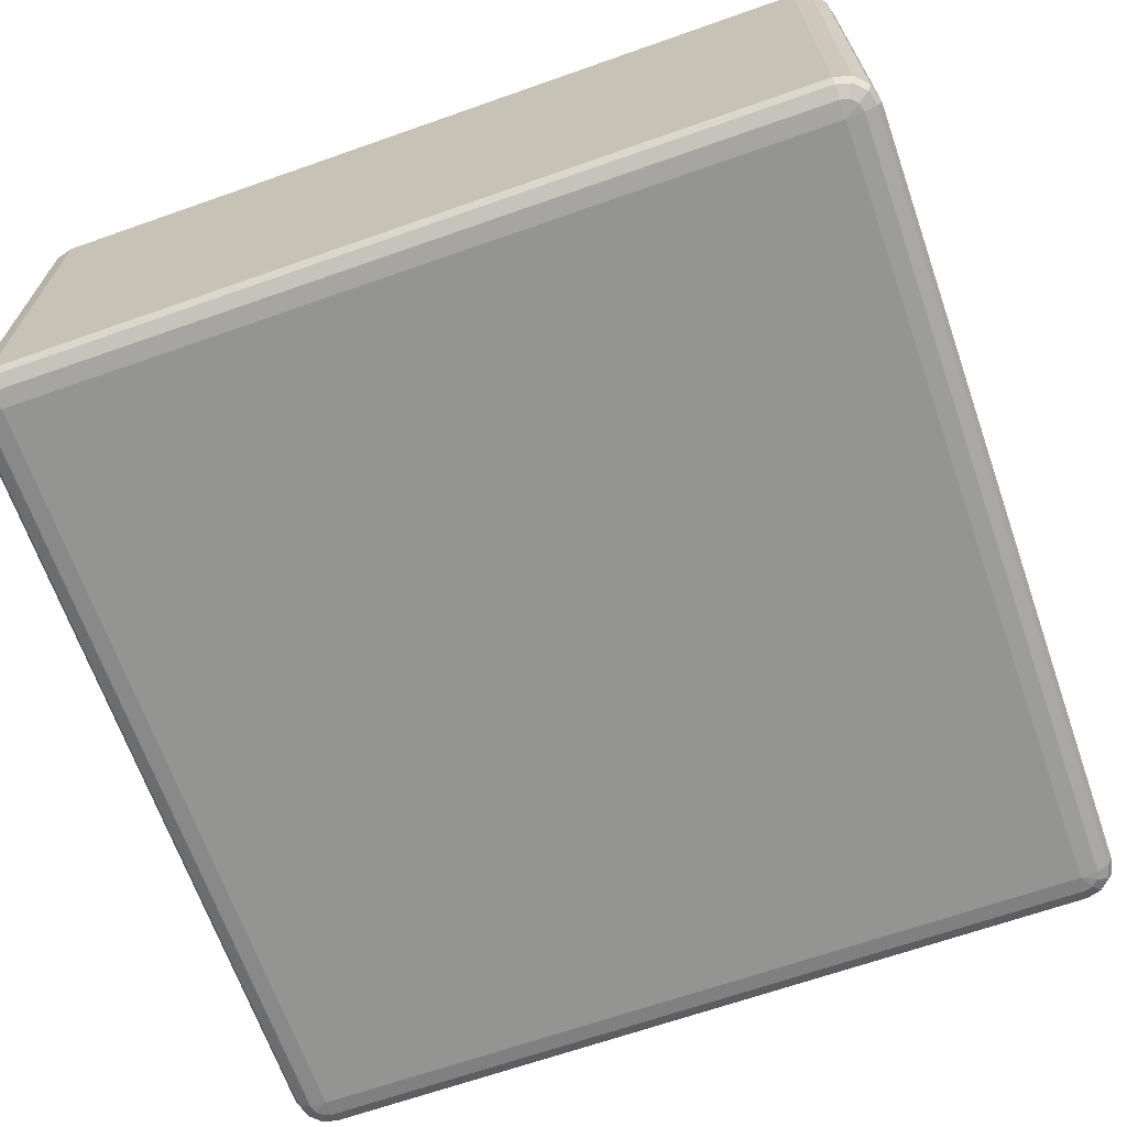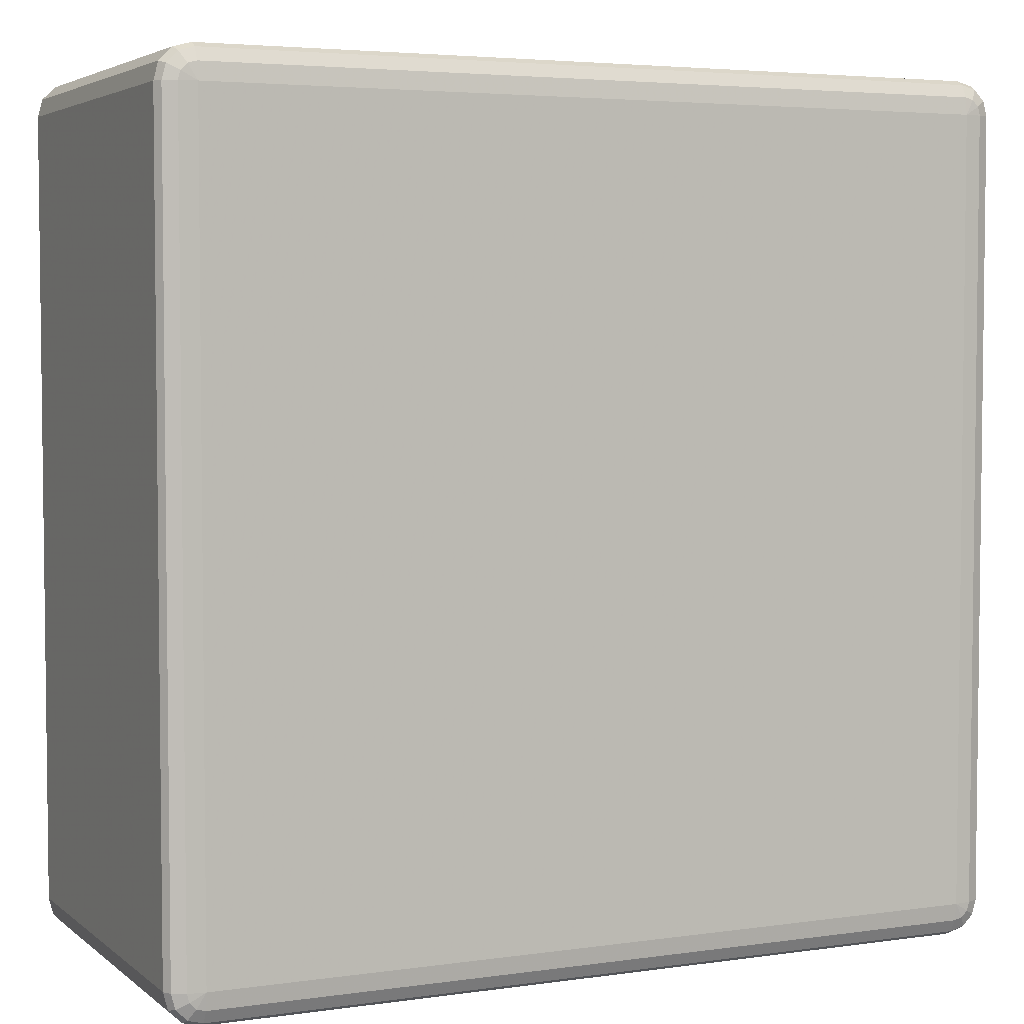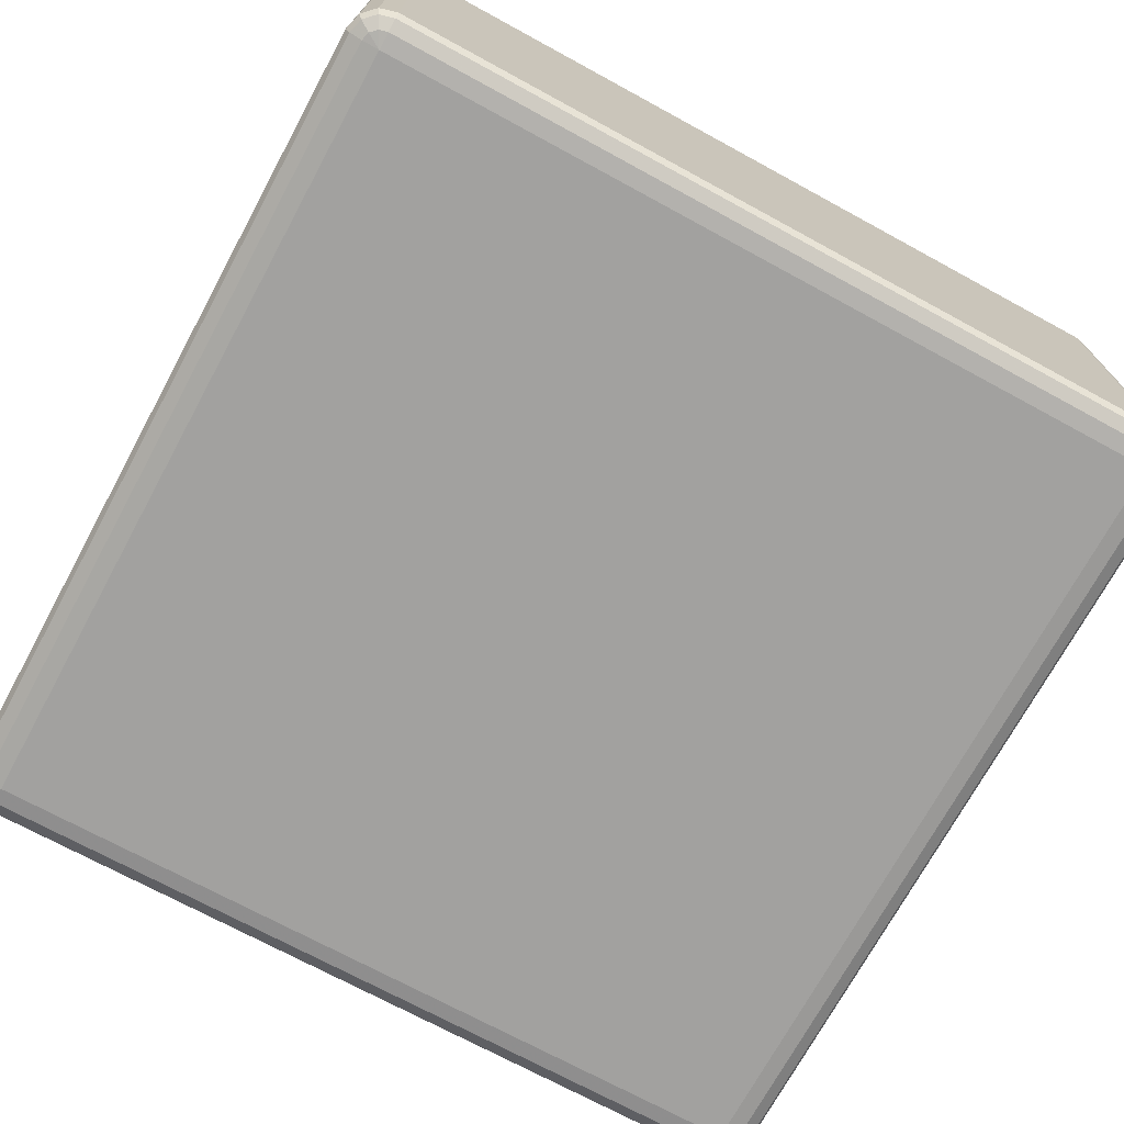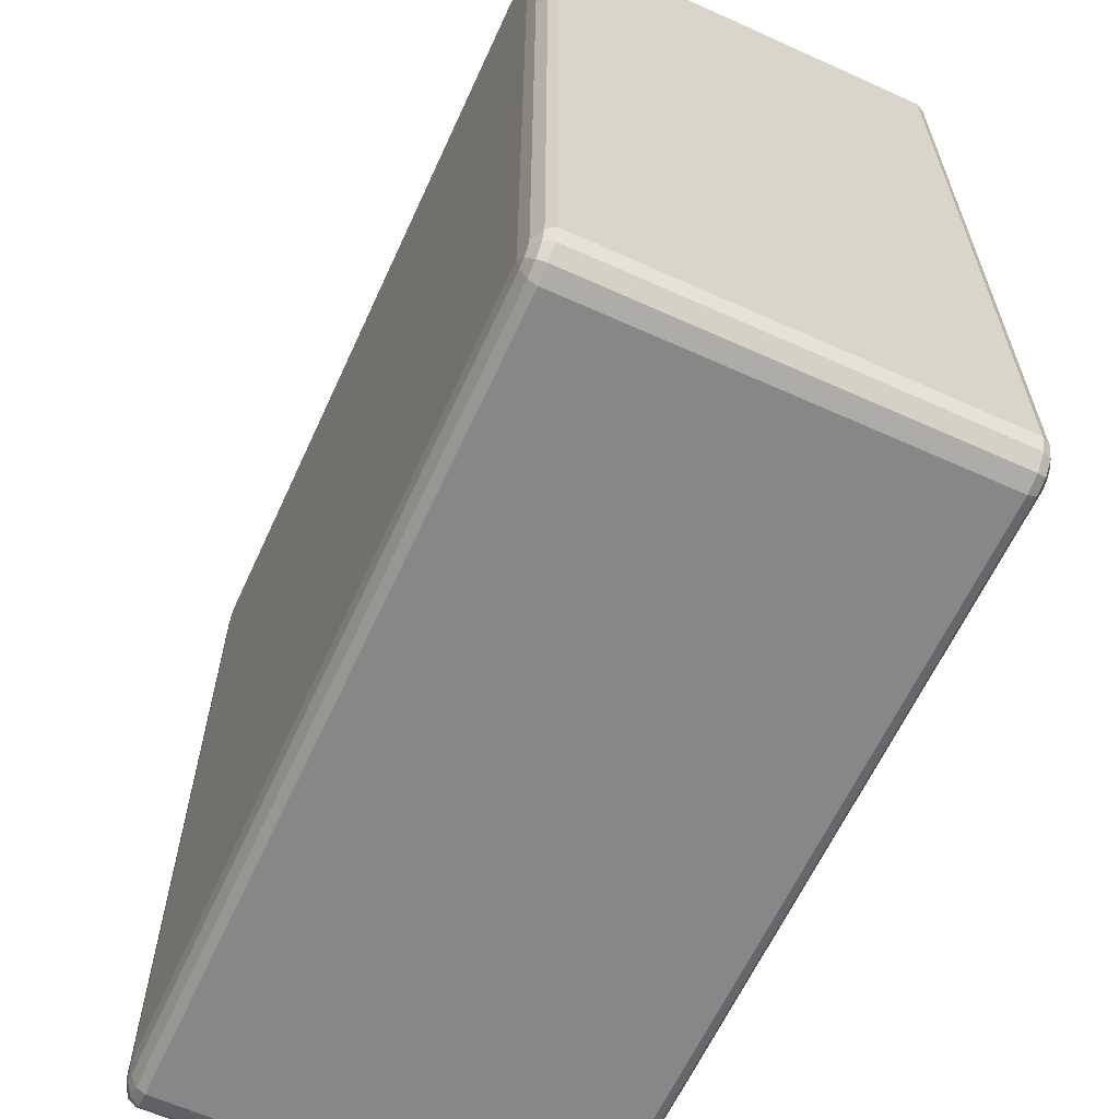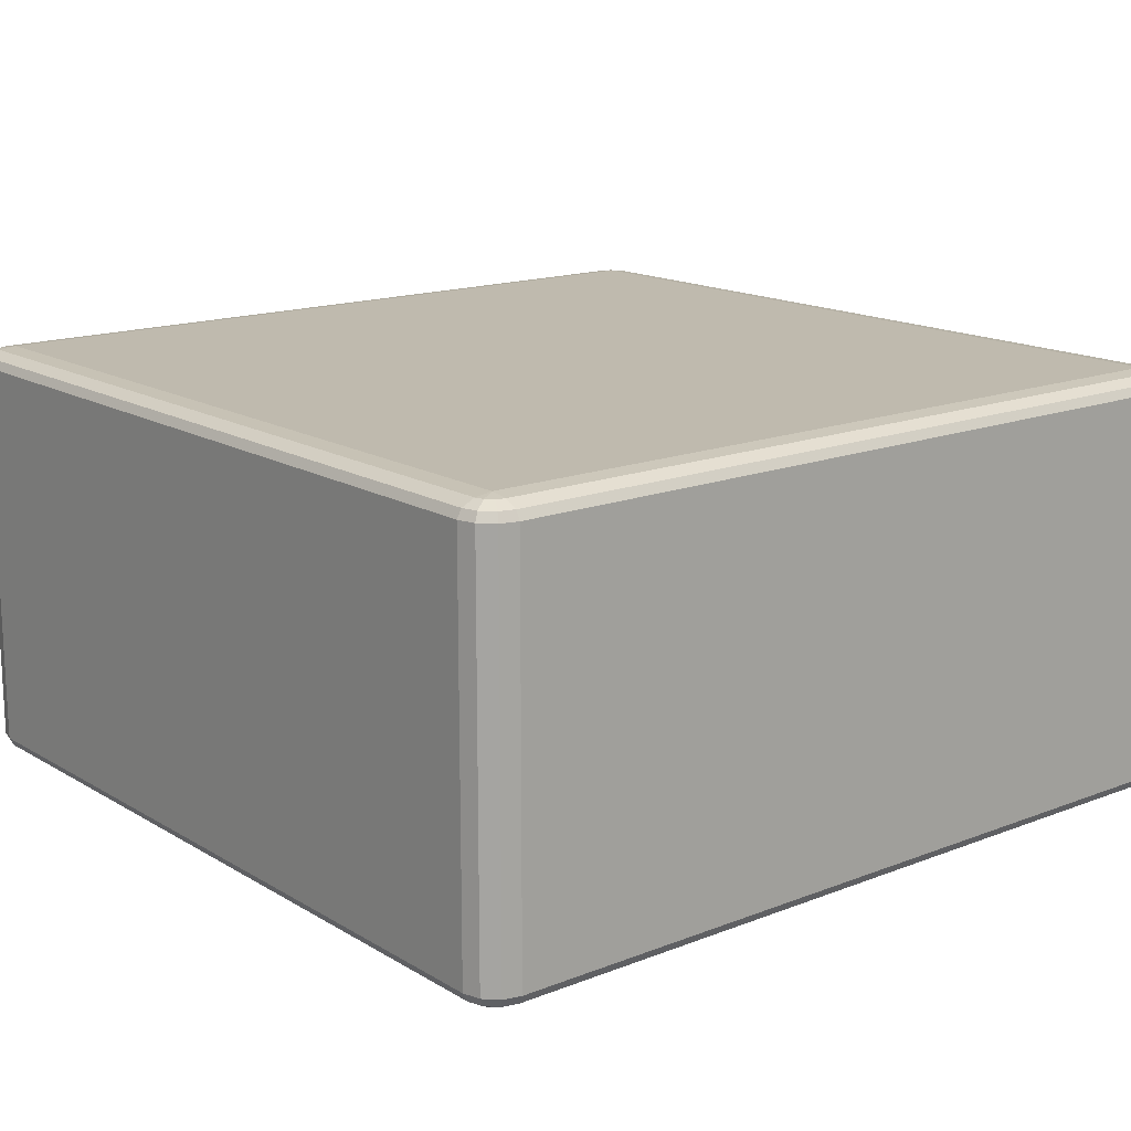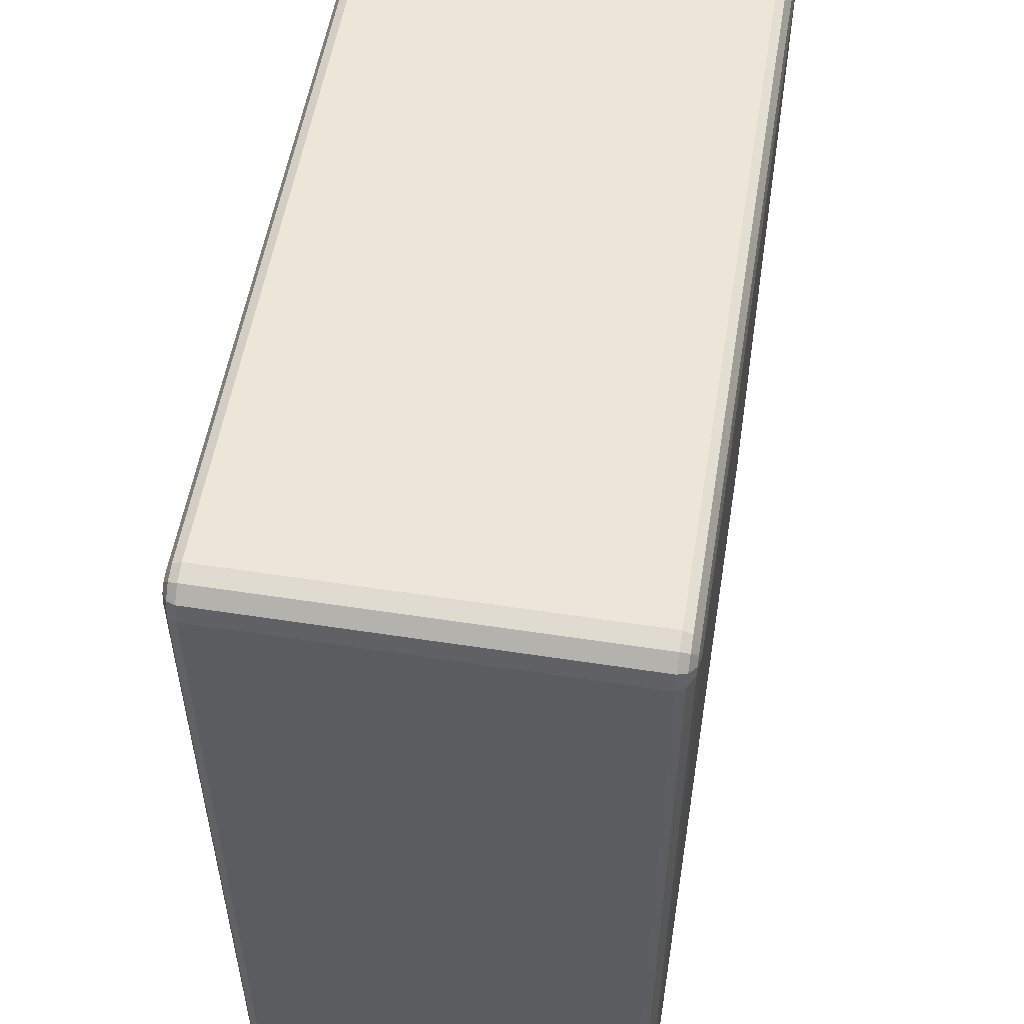
<metadata>
{"format":"obj","ext":"obj","renderer":"f3d","projection":"perspective","resolution":1024,"background":"white","views":[{"elev":-67.0,"azim":109.4,"up":"+Y"},{"elev":4.2,"azim":-25.0,"up":"+Z"},{"elev":-72.2,"azim":151.5,"up":"+Y"},{"elev":-62.5,"azim":-114.6,"up":"+Z"},{"elev":15.6,"azim":-129.2,"up":"+Y"},{"elev":54.2,"azim":99.3,"up":"+Z"}]}
</metadata>
<code>
v 2350 2378 -4850
v 2350 1918 -4850
v 2330 1918 -4855
v 2330 2378 -4855
v 2315 1918 -4870
v 2315 2378 -4870
v 2310 1918 -4890
v 2310 2378 -4890
v 2310 1918 -5810
v 2310 2378 -5810
v 2315 1918 -5830
v 2315 2378 -5830
v 2330 1918 -5845
v 2330 2378 -5845
v 2350 1918 -5850
v 2350 2378 -5850
v 3270 1918 -5850
v 3270 2378 -5850
v 3290 1918 -5845
v 3290 2378 -5845
v 3305 1918 -5830
v 3305 2378 -5830
v 3310 1918 -5810
v 3310 2378 -5810
v 3310 1918 -4890
v 3310 2378 -4890
v 3305 1918 -4870
v 3305 2378 -4870
v 3290 1918 -4855
v 3290 2378 -4855
v 3270 1918 -4850
v 3270 2378 -4850
v 2350 2388 -4855
v 2333 2388 -4860
v 3270 2388 -4855
v 2320 2388 -4873
v 3287 2388 -4860
v 2315 2388 -4890
v 3300 2388 -4873
v 2315 2388 -5810
v 3305 2388 -4890
v 2320 2388 -5827
v 3305 2388 -5810
v 2333 2388 -5840
v 3300 2388 -5827
v 2350 2388 -5845
v 3287 2388 -5840
v 3270 2388 -5845
v 3280 2395 -5827
v 3270 2395 -5830
v 2350 2395 -5830
v 2340 2395 -5827
v 2350 2398 -5810
v 2333 2395 -5820
v 2330 2395 -5810
v 3270 2398 -5810
v 2330 2395 -4890
v 2350 2398 -4890
v 2333 2395 -4880
v 2340 2395 -4873
v 2350 2395 -4870
v 3270 2398 -4890
v 3270 2395 -4870
v 3280 2395 -4873
v 3287 2395 -4880
v 3290 2395 -4890
v 3290 2395 -5810
v 3287 2395 -5820
v 2333 1908 -4860
v 2350 1908 -4855
v 2320 1908 -4873
v 3270 1908 -4855
v 2315 1908 -4890
v 3287 1908 -4860
v 2315 1908 -5810
v 3300 1908 -4873
v 2320 1908 -5827
v 3305 1908 -4890
v 2333 1908 -5840
v 3305 1908 -5810
v 2350 1908 -5845
v 3300 1908 -5827
v 3270 1908 -5845
v 3287 1908 -5840
v 3270 1901 -5830
v 3280 1901 -5827
v 3287 1901 -5820
v 3290 1901 -5810
v 3270 1898 -5810
v 3290 1901 -4890
v 2350 1901 -5830
v 3287 1901 -4880
v 2340 1901 -5827
v 3280 1901 -4873
v 2333 1901 -5820
v 2350 1898 -5810
v 2330 1901 -5810
v 2330 1901 -4890
v 3270 1898 -4890
v 2350 1898 -4890
v 2333 1901 -4880
v 3270 1901 -4870
v 2340 1901 -4873
v 2350 1901 -4870
f 3 2 1
f 1 4 3
f 5 3 4
f 4 6 5
f 7 5 6
f 6 8 7
f 9 7 8
f 8 10 9
f 11 9 10
f 10 12 11
f 13 11 12
f 12 14 13
f 15 13 14
f 14 16 15
f 17 15 16
f 16 18 17
f 19 17 18
f 18 20 19
f 21 19 20
f 20 22 21
f 23 21 22
f 22 24 23
f 25 23 24
f 24 26 25
f 27 25 26
f 26 28 27
f 29 27 28
f 28 30 29
f 31 29 30
f 30 32 31
f 2 31 32
f 32 1 2
f 4 1 33
f 33 34 4
f 6 4 34
f 35 33 1
f 1 32 35
f 34 36 6
f 8 6 36
f 37 35 32
f 32 30 37
f 36 38 8
f 10 8 38
f 39 37 30
f 30 28 39
f 38 40 10
f 12 10 40
f 41 39 28
f 28 26 41
f 40 42 12
f 14 12 42
f 43 41 26
f 26 24 43
f 42 44 14
f 16 14 44
f 45 43 24
f 24 22 45
f 44 46 16
f 18 16 46
f 47 45 22
f 22 20 47
f 20 18 48
f 48 47 20
f 46 48 18
f 45 47 49
f 47 48 50
f 50 49 47
f 48 46 51
f 51 50 48
f 52 51 46
f 46 44 52
f 50 51 53
f 51 52 53
f 54 52 44
f 52 54 53
f 44 42 54
f 55 54 42
f 54 55 53
f 42 40 55
f 53 56 50
f 49 50 56
f 57 55 40
f 40 38 57
f 58 53 55
f 55 57 58
f 56 53 58
f 59 57 38
f 57 59 58
f 38 36 59
f 60 59 36
f 59 60 58
f 36 34 60
f 61 60 34
f 60 61 58
f 34 33 61
f 62 58 61
f 58 62 56
f 63 61 33
f 61 63 62
f 33 35 63
f 64 63 35
f 63 64 62
f 35 37 64
f 65 64 37
f 64 65 62
f 37 39 65
f 65 66 62
f 66 65 39
f 56 62 66
f 39 41 66
f 67 66 41
f 66 67 56
f 41 43 67
f 67 68 56
f 68 67 43
f 68 49 56
f 43 45 68
f 49 68 45
f 2 3 69
f 69 70 2
f 31 2 70
f 71 69 3
f 3 5 71
f 70 72 31
f 29 31 72
f 73 71 5
f 5 7 73
f 72 74 29
f 27 29 74
f 75 73 7
f 7 9 75
f 74 76 27
f 25 27 76
f 77 75 9
f 9 11 77
f 76 78 25
f 23 25 78
f 79 77 11
f 11 13 79
f 78 80 23
f 21 23 80
f 81 79 13
f 13 15 81
f 80 82 21
f 19 21 82
f 83 81 15
f 15 17 83
f 17 19 84
f 84 83 17
f 82 84 19
f 81 83 85
f 83 84 86
f 86 85 83
f 84 82 87
f 87 86 84
f 88 87 82
f 82 80 88
f 87 89 86
f 88 89 87
f 86 89 85
f 90 88 80
f 80 78 90
f 85 91 81
f 91 85 89
f 79 81 91
f 92 90 78
f 78 76 92
f 91 93 79
f 77 79 93
f 94 92 76
f 76 74 94
f 93 95 77
f 75 77 95
f 91 96 93
f 93 96 95
f 89 96 91
f 95 97 75
f 95 96 97
f 73 75 97
f 97 98 73
f 98 97 96
f 71 73 98
f 96 89 99
f 99 89 88
f 88 90 99
f 92 99 90
f 94 99 92
f 96 100 98
f 99 100 96
f 98 101 71
f 98 100 101
f 69 71 101
f 102 99 94
f 100 99 102
f 102 94 74
f 74 72 102
f 101 103 69
f 101 100 103
f 70 69 103
f 102 104 100
f 103 100 104
f 104 102 72
f 103 104 70
f 72 70 104

</code>
